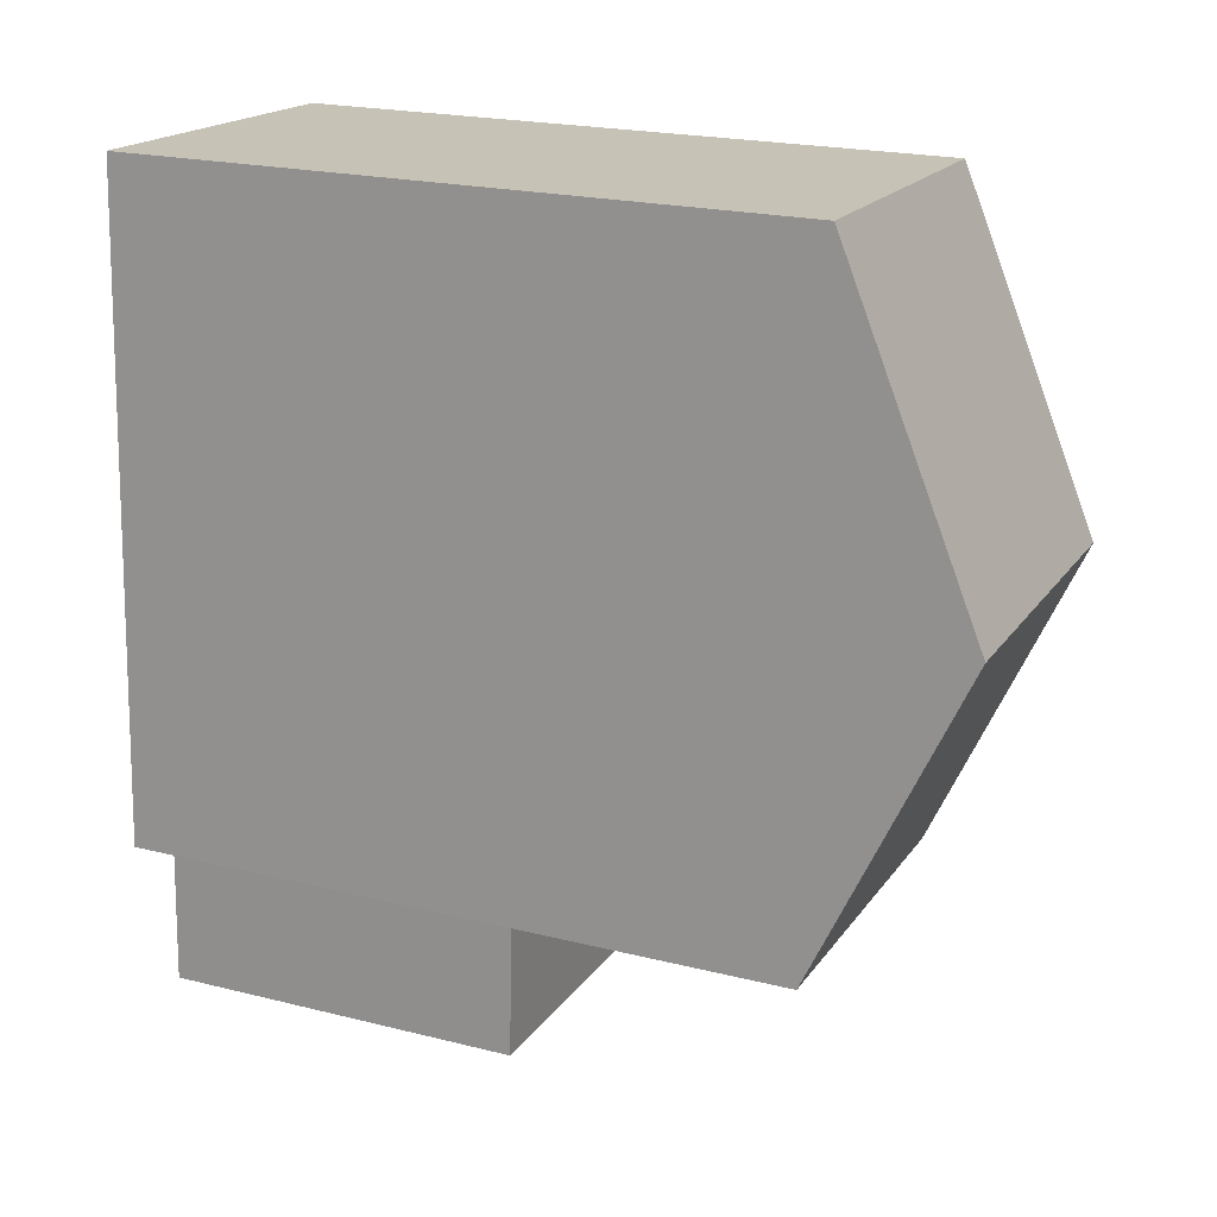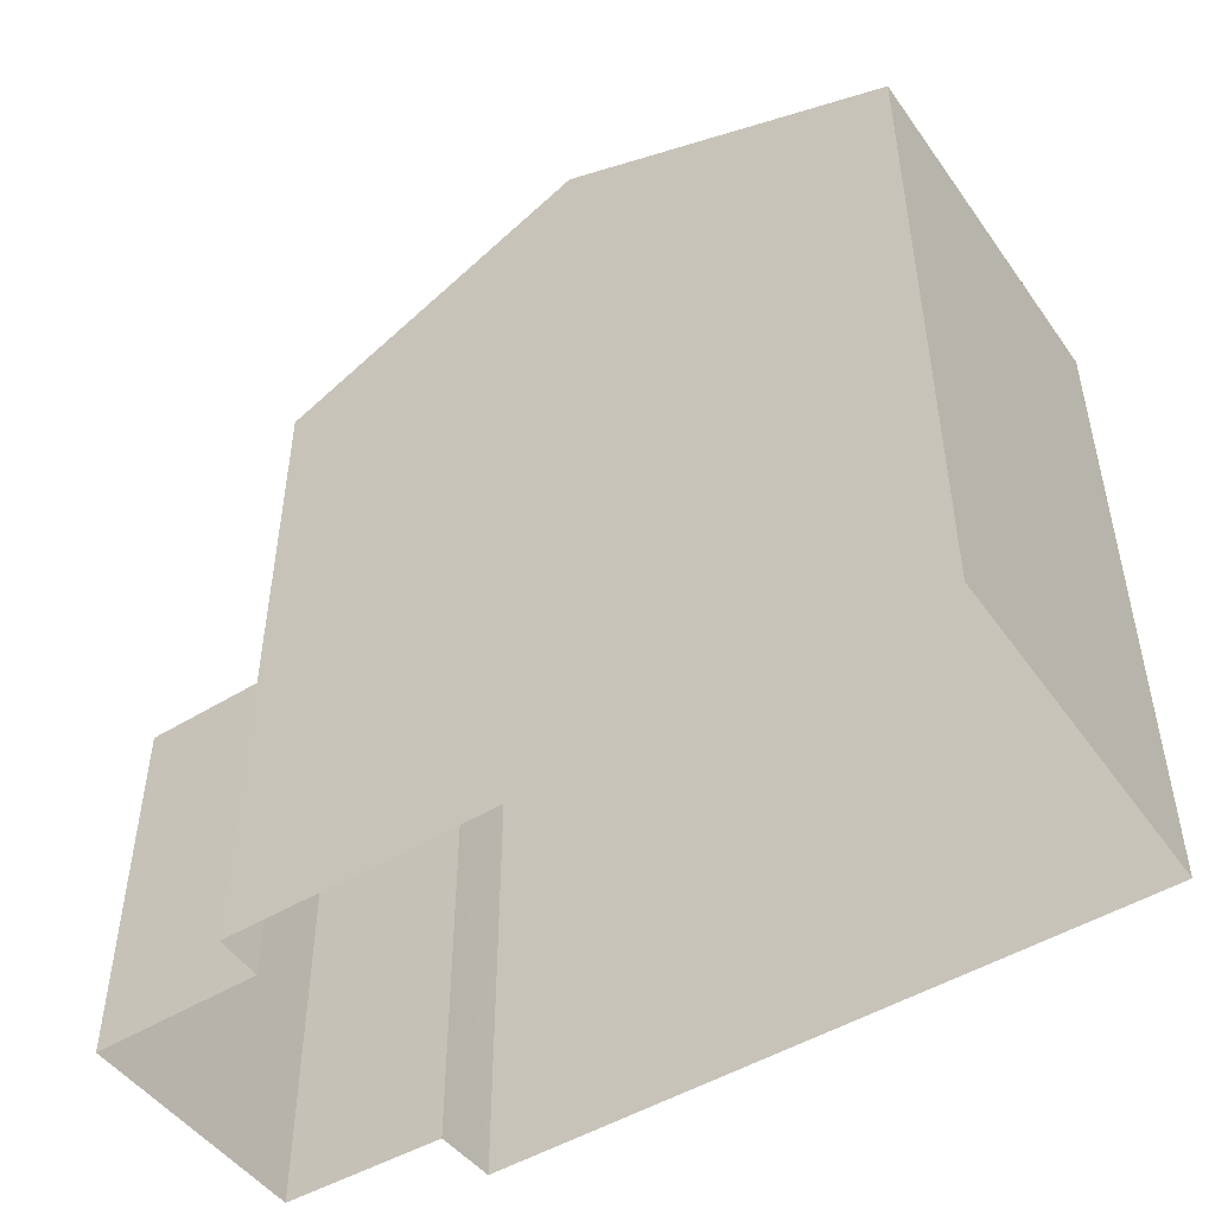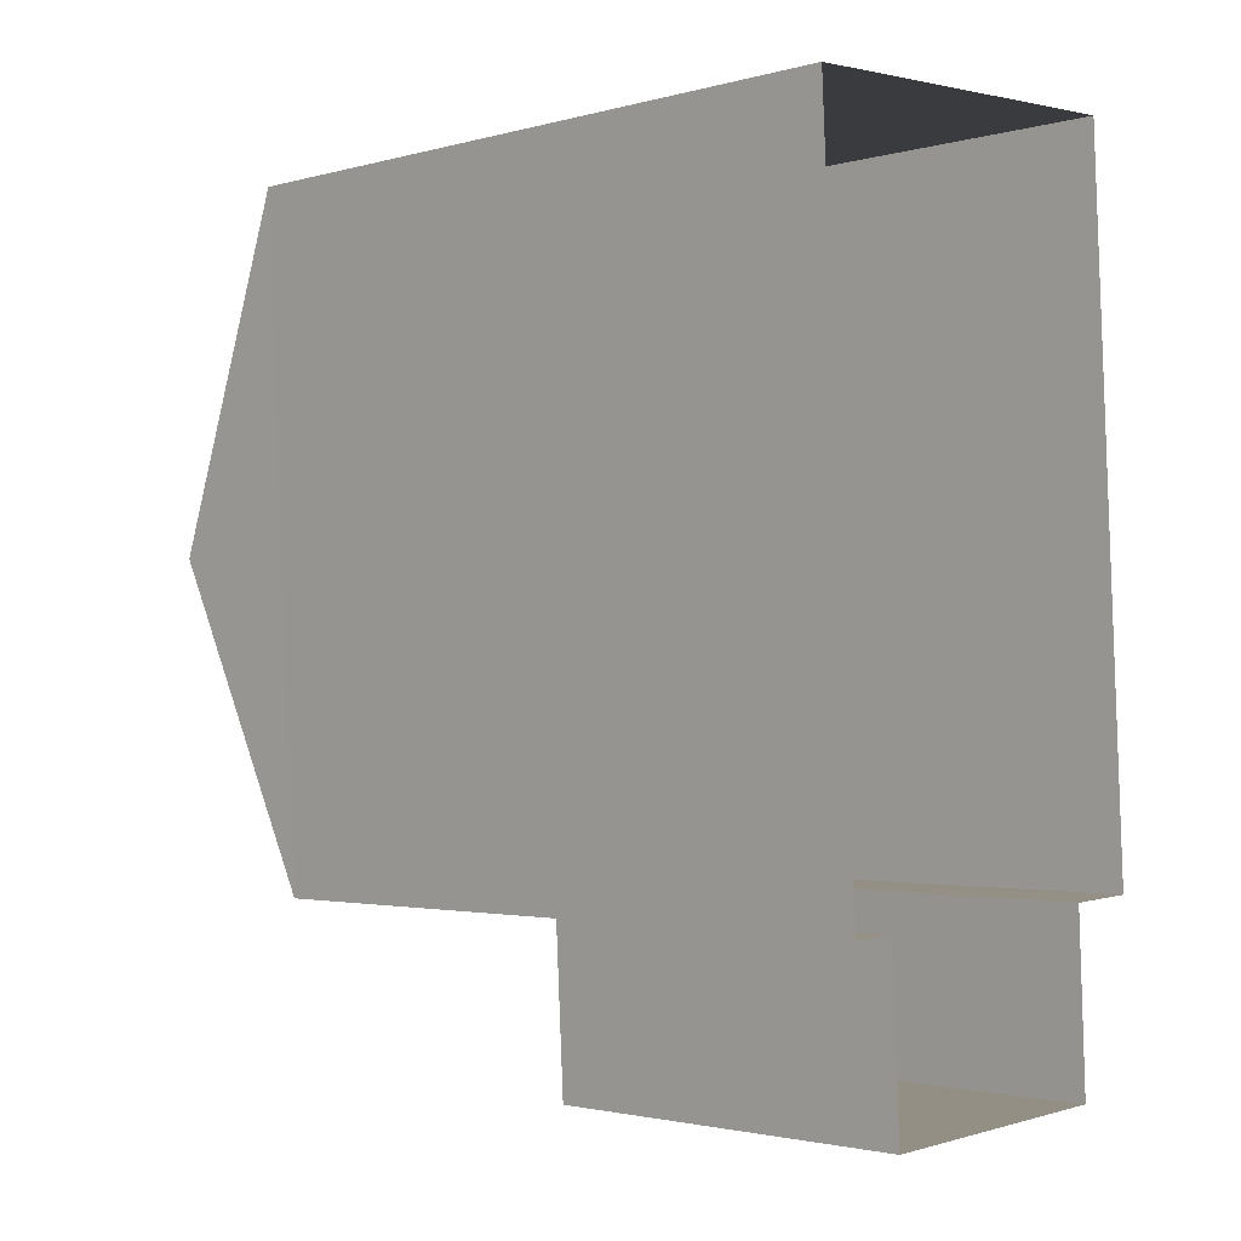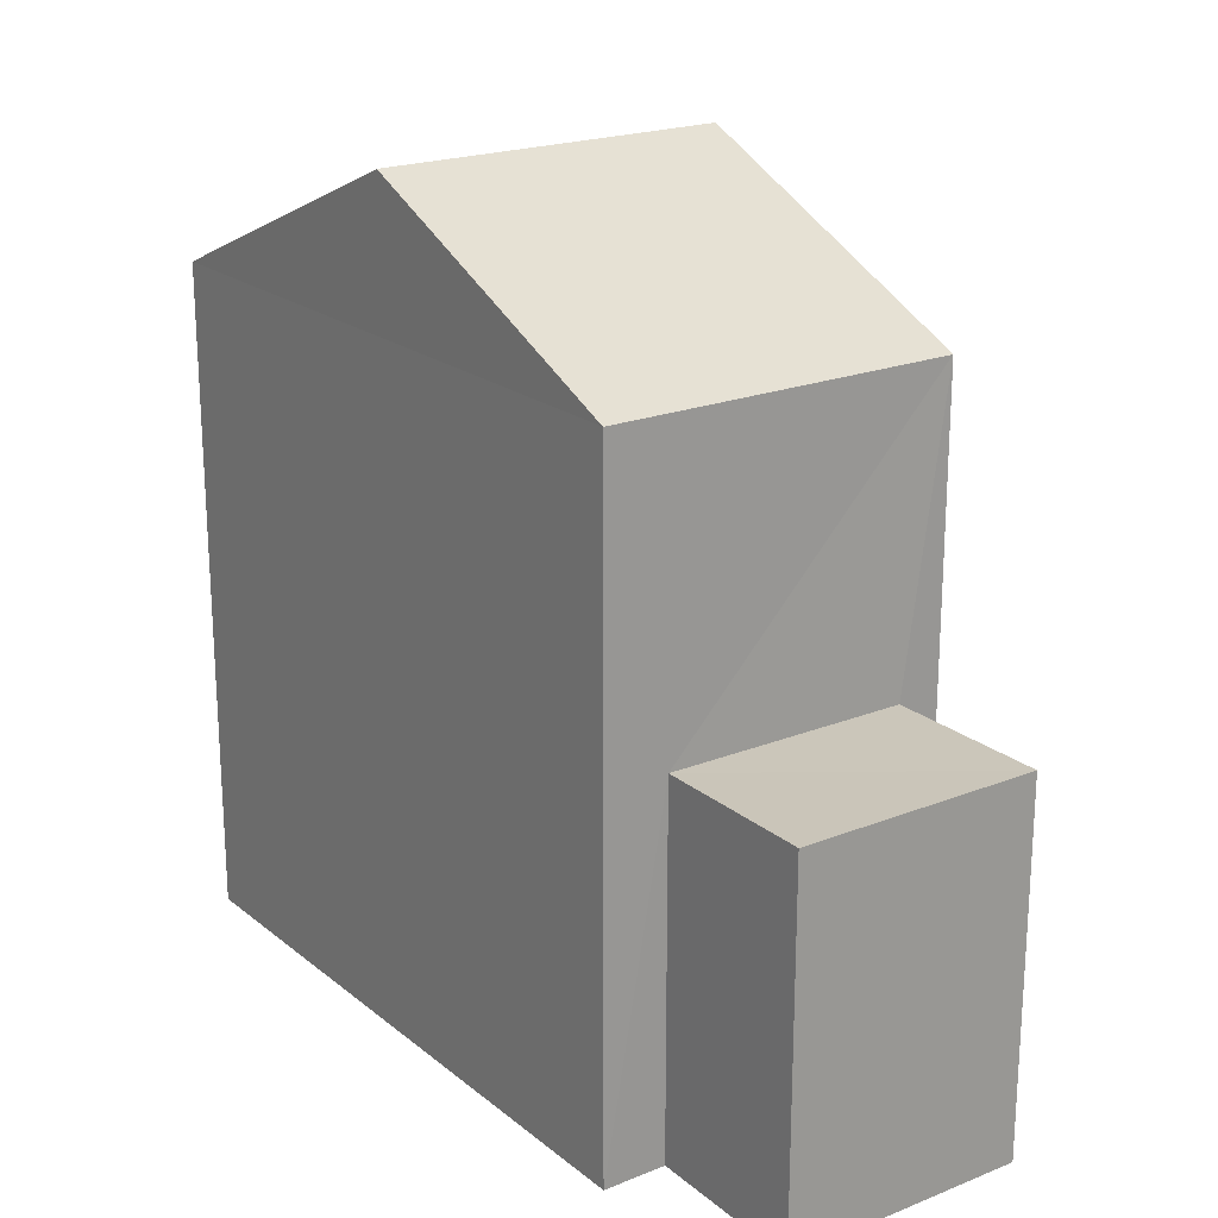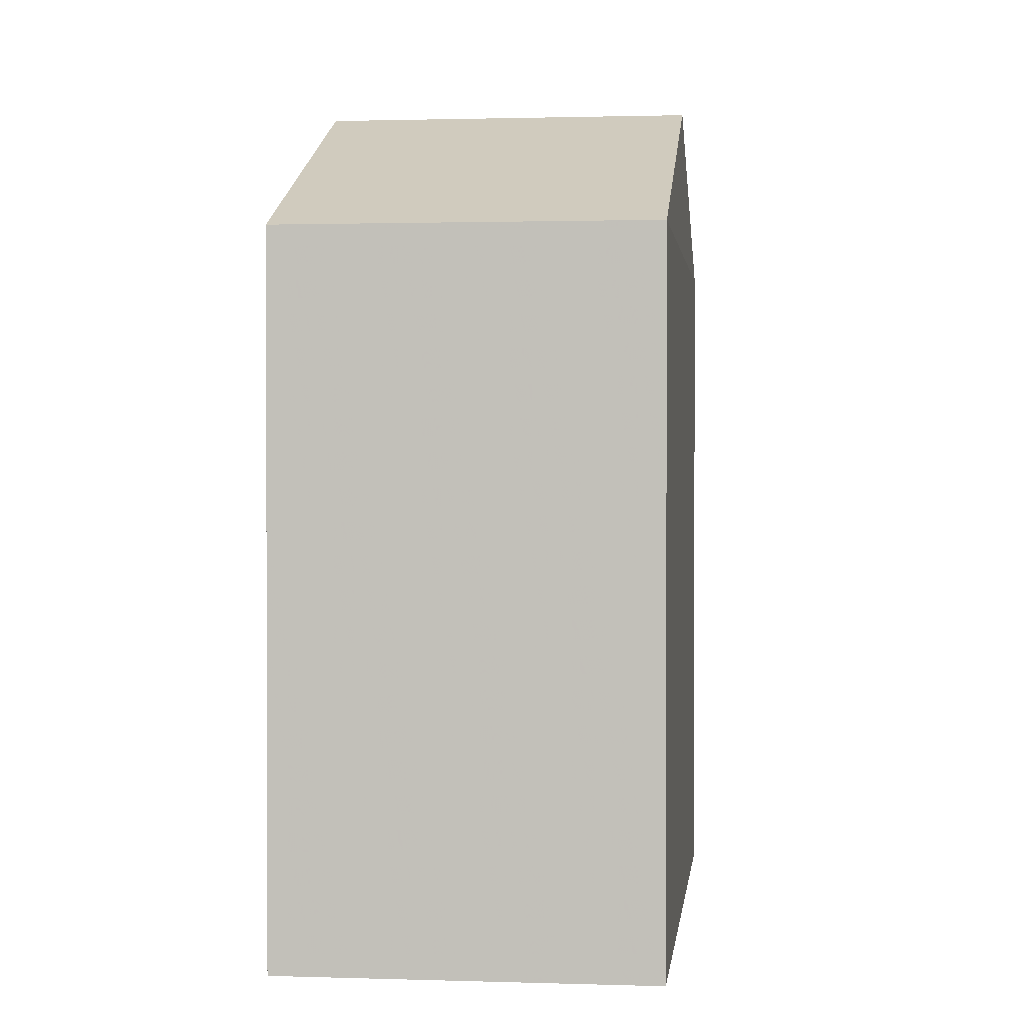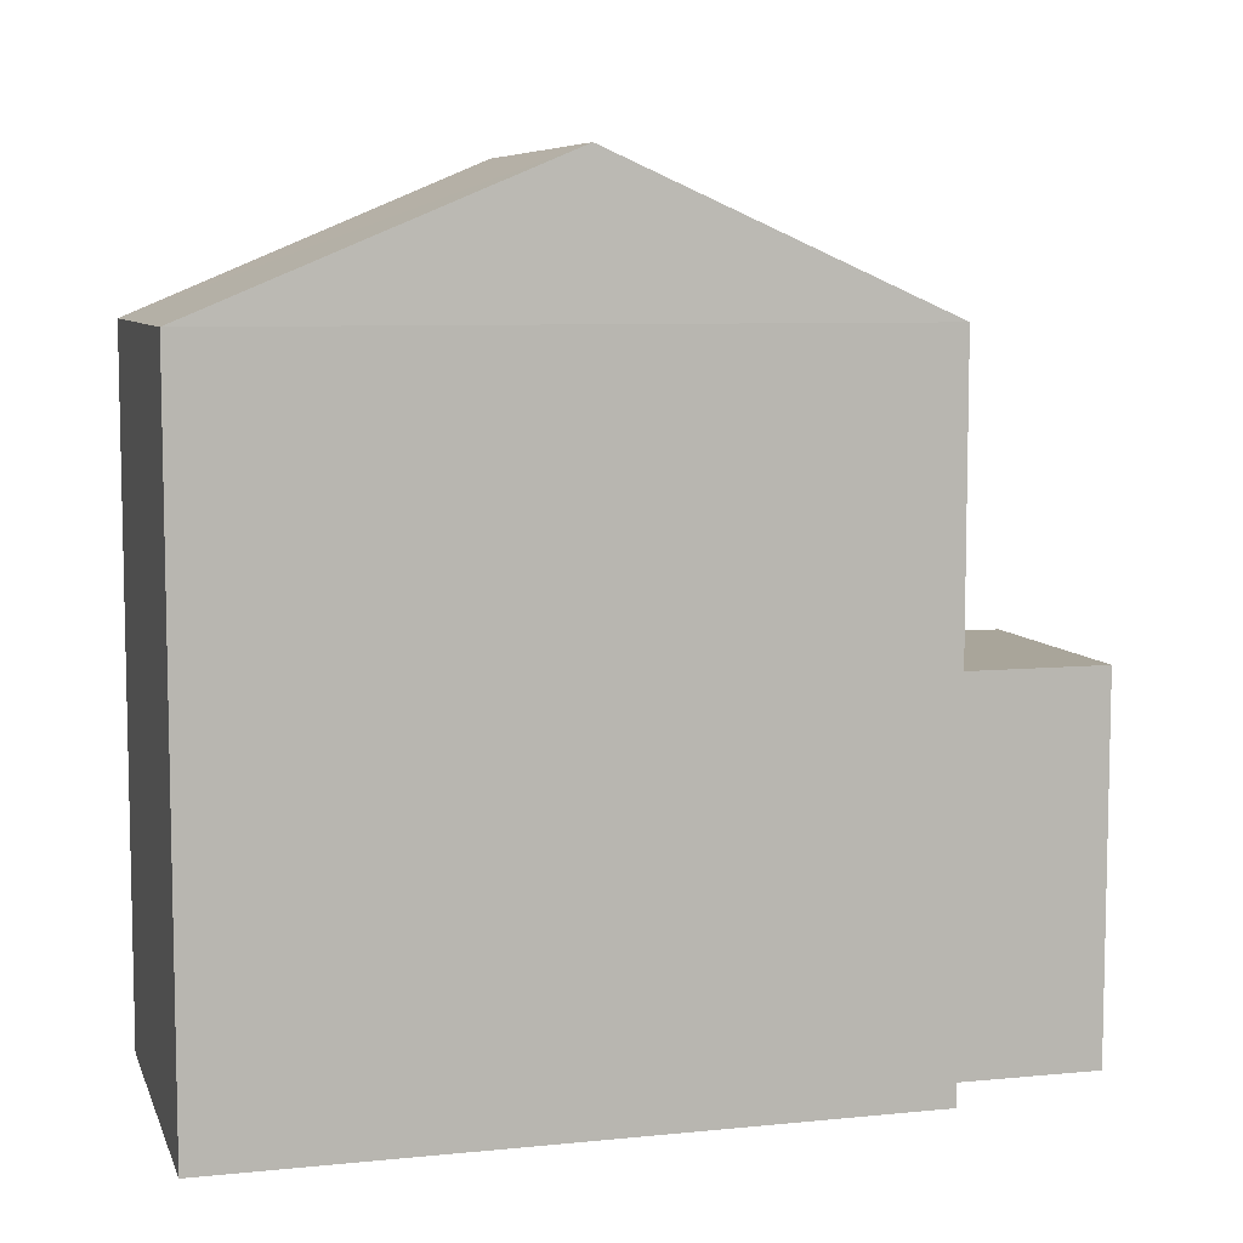
<metadata>
{"format":"obj","ext":"obj","renderer":"f3d","projection":"perspective","resolution":1024,"background":"white","views":[{"elev":21.4,"azim":-66.2,"up":"+Y"},{"elev":-48.8,"azim":121.2,"up":"+Z"},{"elev":-2.1,"azim":134.5,"up":"+Y"},{"elev":20.8,"azim":-38.4,"up":"+Z"},{"elev":1.2,"azim":-176.3,"up":"+Z"},{"elev":7.5,"azim":-108.7,"up":"+Z"}]}
</metadata>
<code>
v -3.732e+05 -1.041e+05 27.54
v -3.732e+05 -1.041e+05 27.54
v -3.732e+05 -1.041e+05 27.54
v -3.732e+05 -1.041e+05 27.54
v -3.732e+05 -1.041e+05 27.54
v -3.732e+05 -1.041e+05 27.54
v -3.732e+05 -1.041e+05 27.54
v -3.732e+05 -1.041e+05 27.54
v -3.732e+05 -1.041e+05 33.92
v -3.732e+05 -1.041e+05 33.92
v -3.732e+05 -1.041e+05 35.28
v -3.732e+05 -1.041e+05 35.28
v -3.732e+05 -1.041e+05 31.04
v -3.732e+05 -1.041e+05 31.04
v -3.732e+05 -1.041e+05 31.04
v -3.732e+05 -1.041e+05 31.04
v -3.732e+05 -1.041e+05 33.92
v -3.732e+05 -1.041e+05 33.92
f 1 2 3
f 4 2 1
f 3 5 6
f 7 1 8
f 1 6 8
f 1 3 6
f 9 10 11
f 12 9 11
f 13 14 15
f 16 13 15
f 17 18 12
f 11 17 12
f 13 4 1
f 4 13 9
f 6 5 16
f 10 9 13
f 5 10 16
f 10 13 16
f 6 15 8
f 6 16 15
f 14 7 8
f 15 14 8
f 18 3 2
f 18 17 3
f 1 7 14
f 13 1 14
f 10 5 17
f 10 17 11
f 5 3 17
f 2 4 18
f 18 9 12
f 18 4 9

</code>
